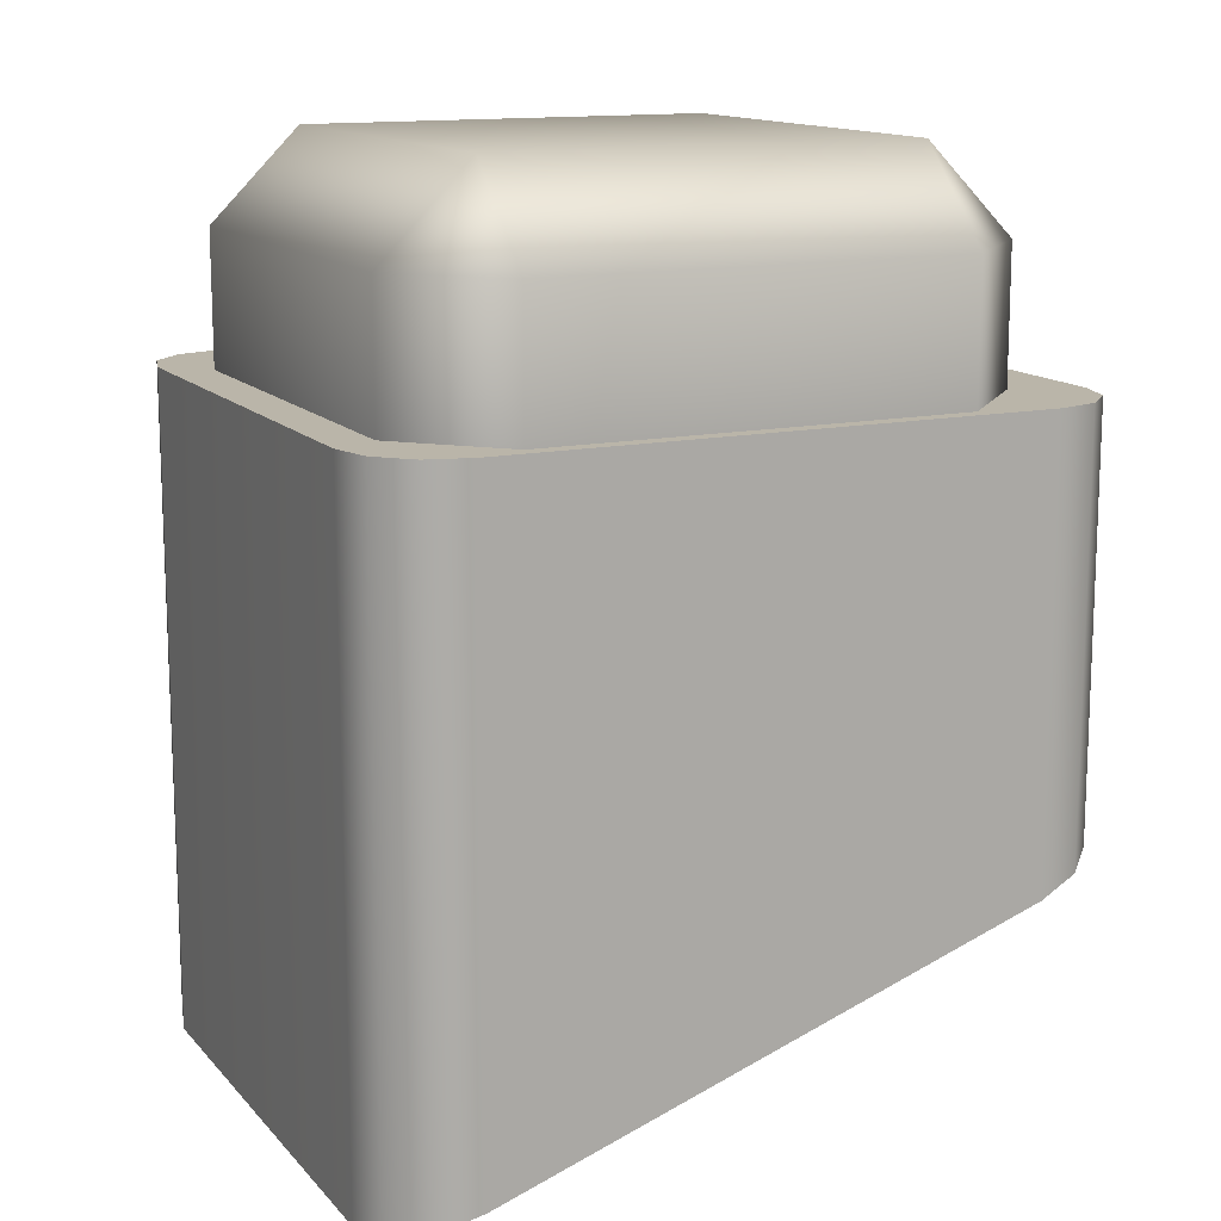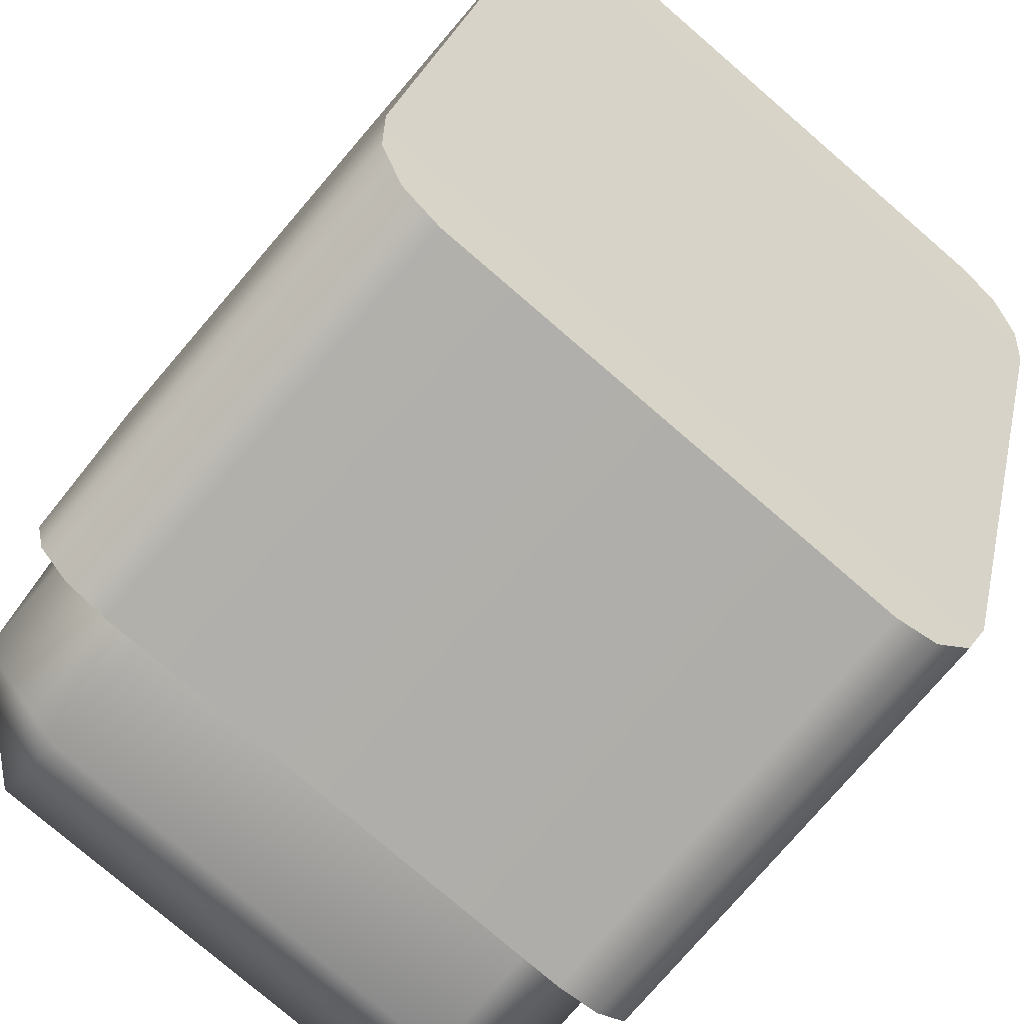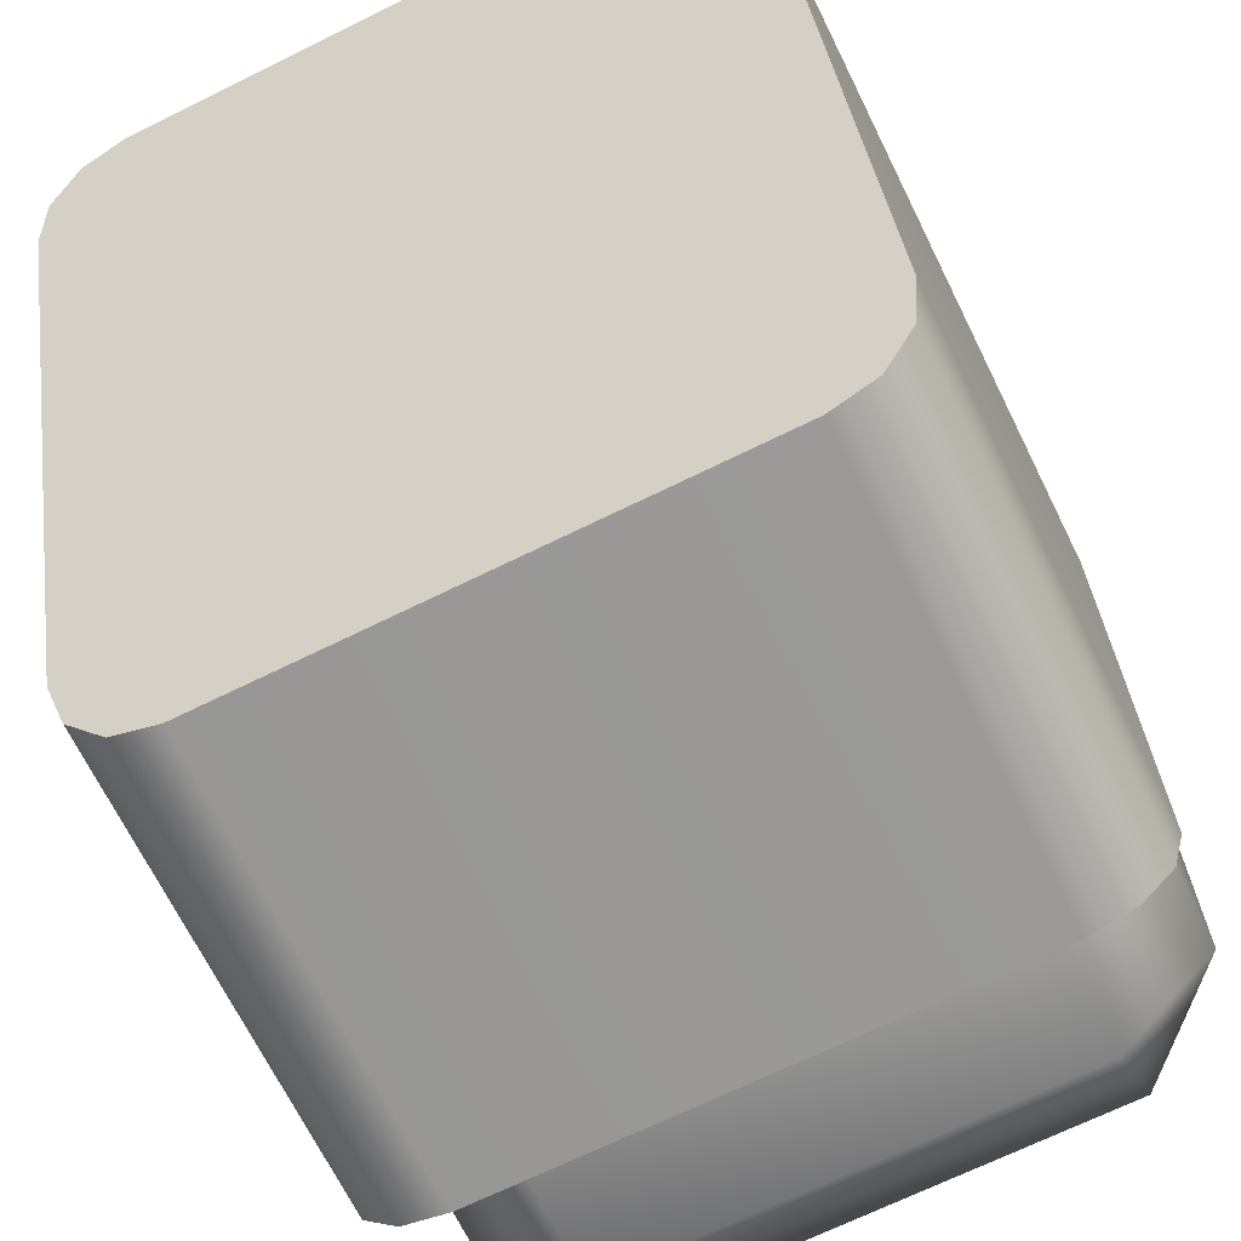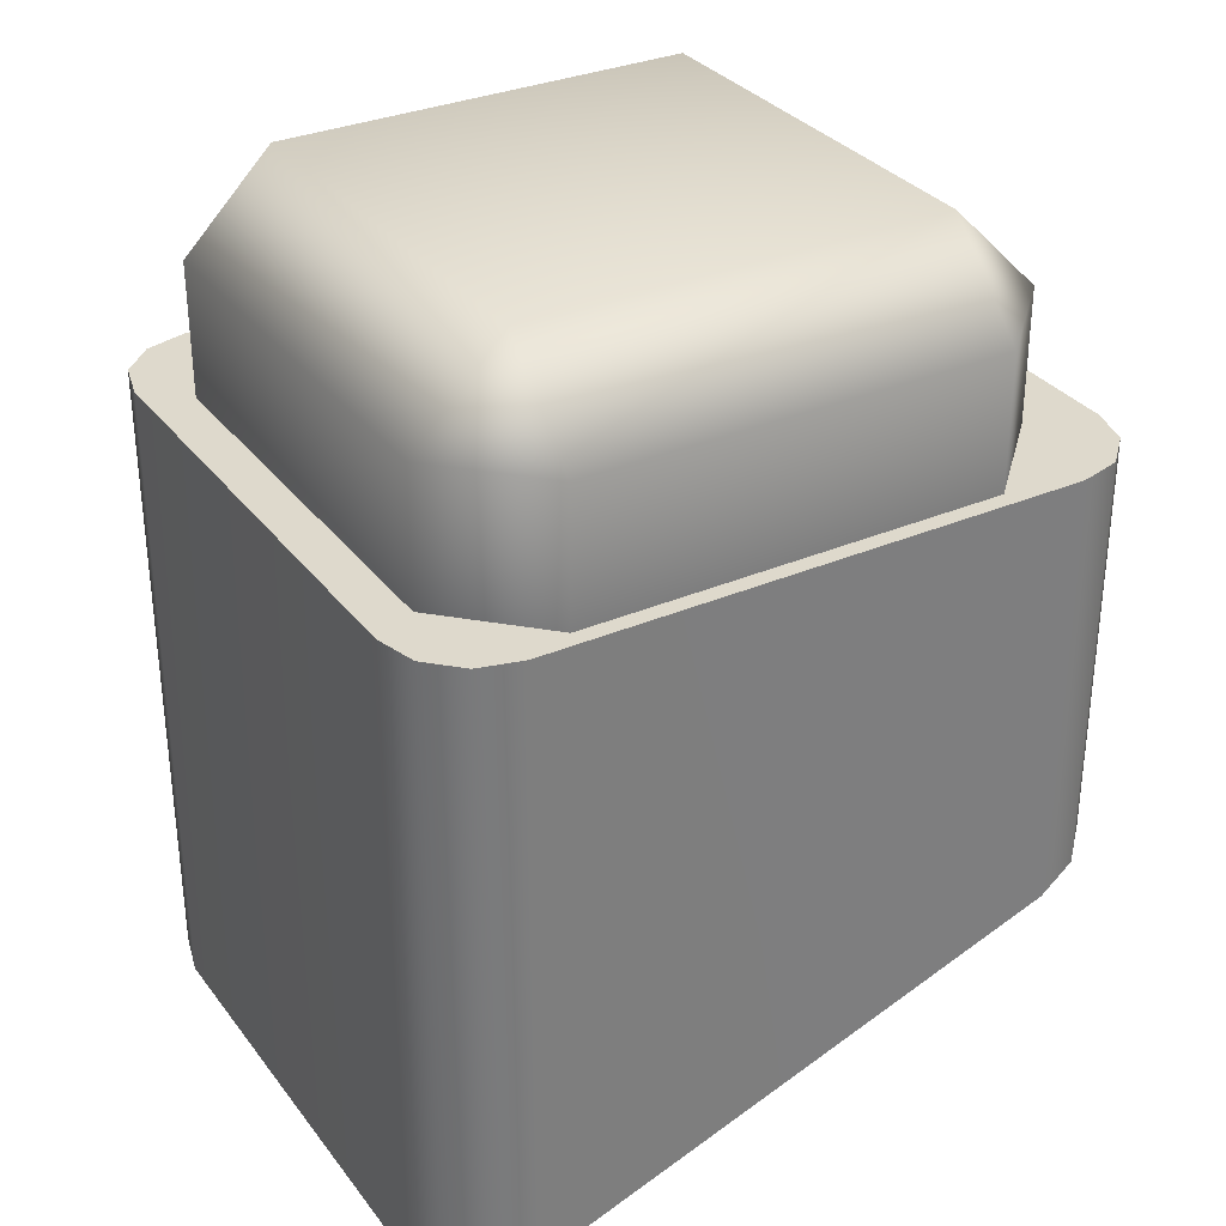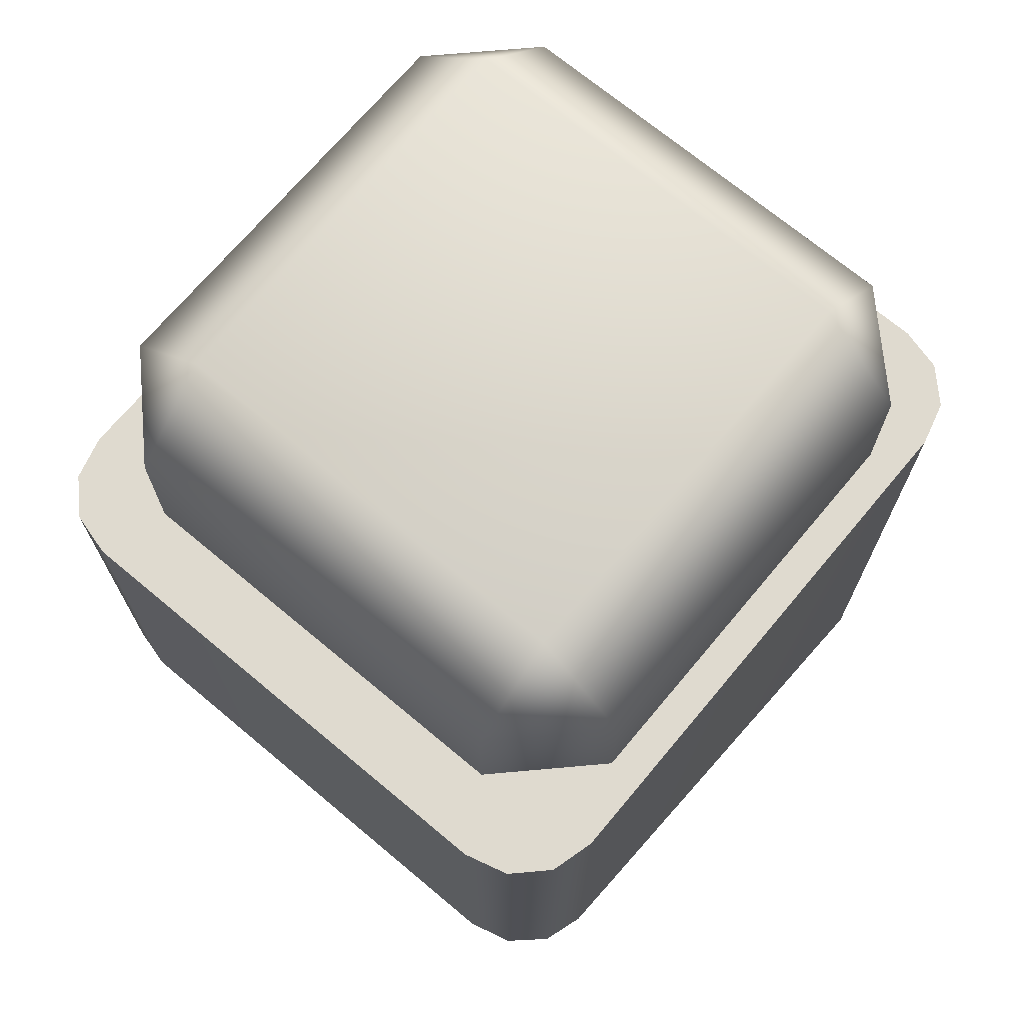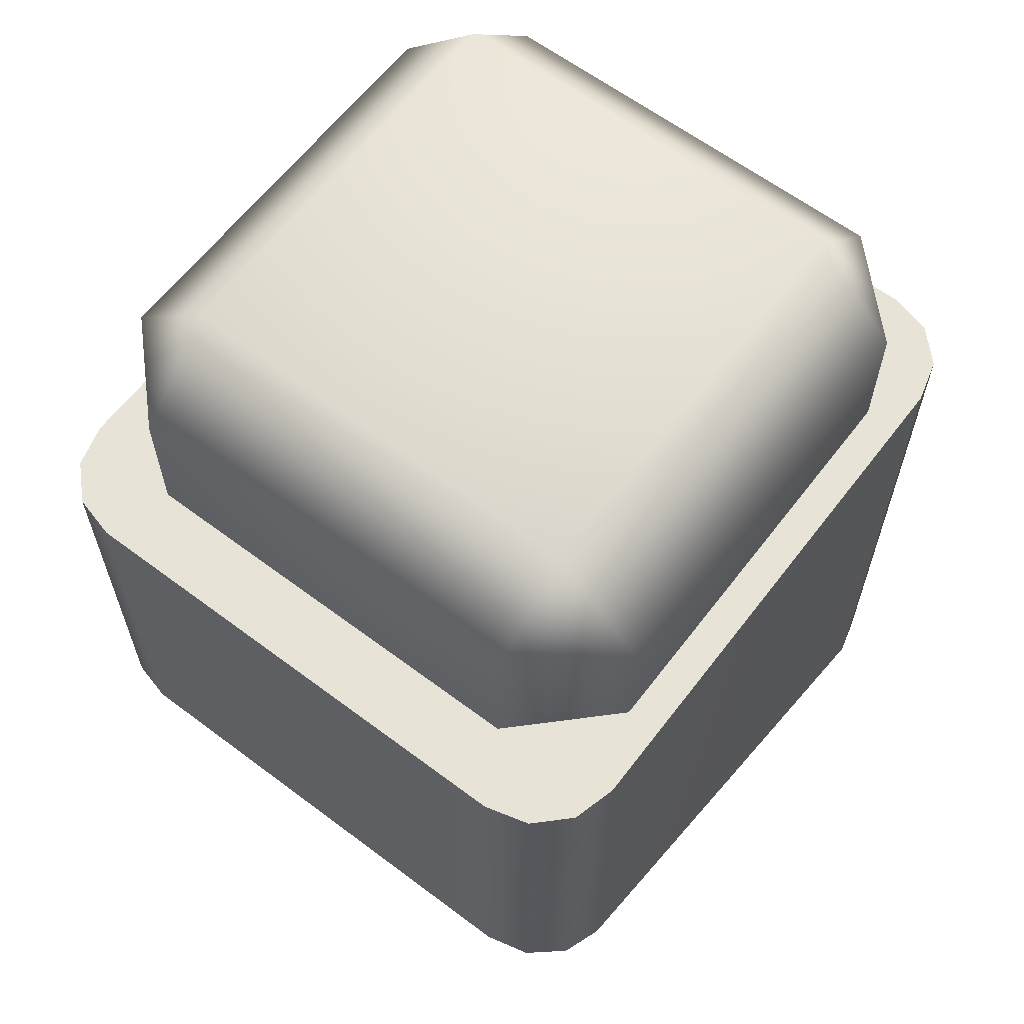
<metadata>
{"format":"obj","ext":"obj","renderer":"f3d","projection":"perspective","resolution":1024,"background":"white","views":[{"elev":13.6,"azim":64.3,"up":"+Y"},{"elev":-77.9,"azim":-40.7,"up":"+Z"},{"elev":-68.7,"azim":26.3,"up":"+Z"},{"elev":32.1,"azim":59.0,"up":"+Y"},{"elev":70.6,"azim":-140.1,"up":"+Y"},{"elev":62.4,"azim":-142.7,"up":"+Y"}]}
</metadata>
<code>
g LowerLeg_right
v -0.1076 -0.1489 0.1314
v -0.09122 -0.1505 0.1358
v 0.09122 -0.1505 0.1358
v 0.1076 0.1026 -0.1314
v -0.1197 0.1026 -0.1194
v -0.1076 0.1026 -0.1314
v 0.1076 0.1026 -0.1314
v 0.1197 0.1026 -0.1194
v -0.1197 0.1026 -0.1194
v 0.1076 0.1026 0.1314
v -0.09122 0.1026 0.1358
v -0.1076 0.1026 0.1314
v 0.1076 0.1026 0.1314
v 0.09122 0.1026 0.1358
v -0.09122 0.1026 0.1358
v 0.1076 -0.05634 -0.1314
v 0.09122 -0.05474 -0.1358
v -0.09122 -0.05474 -0.1358
v -0.1076 -0.05634 -0.1314
v 0.1197 -0.0607 -0.1194
v -0.1076 -0.05634 -0.1314
v -0.1197 -0.0607 -0.1194
v 0.1197 -0.0607 -0.1194
v 0.1241 -0.06666 -0.103
v -0.1241 -0.06666 -0.103
v 0.1241 -0.1385 0.103
v -0.1241 -0.1385 0.103
v 0.1197 -0.1445 0.1194
v -0.1197 -0.1445 0.1194
v 0.1076 -0.1489 0.1314
v -0.1076 -0.1489 0.1314
v 0.09122 -0.1505 0.1358
v 0.09122 -0.05474 -0.1358
v 0.09122 0.1026 -0.1358
v -0.09122 0.1026 -0.1358
v -0.09122 -0.05474 -0.1358
v -0.1076 0.1026 -0.1314
v -0.1076 -0.05634 -0.1314
v -0.1197 0.1026 -0.1194
v -0.1197 -0.0607 -0.1194
v -0.1241 0.1026 -0.103
v -0.1241 -0.06666 -0.103
v -0.1241 0.1026 0.103
v -0.1241 -0.1385 0.103
v -0.1197 0.1026 0.1194
v -0.1197 -0.1445 0.1194
v -0.1076 0.1026 0.1314
v -0.1076 -0.1489 0.1314
v -0.09122 0.1026 0.1358
v -0.09122 -0.1505 0.1358
v 0.09122 0.1026 0.1358
v 0.09122 -0.1505 0.1358
v 0.1076 0.1026 0.1314
v 0.1076 -0.1489 0.1314
v 0.1197 0.1026 0.1194
v 0.1197 -0.1445 0.1194
v 0.09122 0.1026 -0.1358
v 0.09122 -0.05474 -0.1358
v 0.1076 -0.05634 -0.1314
v 0.1076 0.1026 -0.1314
v 0.1076 0.1026 -0.1314
v 0.1076 -0.05634 -0.1314
v 0.1197 -0.0607 -0.1194
v 0.1197 0.1026 -0.1194
v 0.1241 -0.06666 -0.103
v 0.1241 0.1026 -0.103
v 0.1241 -0.1385 0.103
v 0.1241 0.1026 0.103
v 0.1197 -0.1445 0.1194
v 0.1197 0.1026 0.1194
v -0.1076 0.1026 -0.1314
v -0.09122 0.1026 -0.1358
v 0.09122 0.1026 -0.1358
v 0.1076 0.1026 -0.1314
v 0.1197 0.1026 -0.1194
v -0.1241 0.1026 -0.103
v -0.1197 0.1026 -0.1194
v 0.1241 0.1026 -0.103
v -0.1241 0.1026 0.103
v 0.1241 0.1026 0.103
v -0.1197 0.1026 0.1194
v 0.1197 0.1026 0.1194
v -0.1076 0.1026 0.1314
v 0.1076 0.1026 0.1314
v -0.0766 0.1535 -0.1092
v 0.08348 0.05153 -0.1092
v 0.08348 0.1535 -0.1092
v -0.0766 0.05153 -0.1092
v -0.1109 0.05153 -0.07489
v -0.1109 0.1535 -0.07487
v -0.1109 0.1535 0.08521
v -0.1109 0.05152 0.08518
v -0.0766 0.05151 0.1195
v -0.0766 0.1535 0.1195
v 0.08348 0.1535 0.1195
v 0.08348 0.05151 0.1195
v 0.1178 0.05151 0.08518
v 0.1178 0.1535 0.08521
v 0.1178 0.05153 -0.07489
v 0.1178 0.1535 -0.07487
v 0.08348 0.05153 -0.1092
v 0.08348 0.1535 -0.1092
v 0.08348 0.01722 0.08518
v 0.1178 0.05151 0.08518
v 0.1178 0.05153 -0.07489
v 0.08348 0.05151 0.1195
v 0.08348 0.01723 -0.0749
v 0.08348 0.05153 -0.1092
v -0.0766 0.05153 -0.1092
v -0.0766 0.01722 0.08518
v -0.0766 0.05151 0.1195
v -0.1109 0.05152 0.08518
v -0.0766 0.01723 -0.0749
v -0.1109 0.05153 -0.07489
v 0.1178 0.1535 0.08521
v 0.08348 0.1878 -0.07487
v 0.1178 0.1535 -0.07487
v 0.08348 0.1535 -0.1092
v 0.08348 0.1878 0.08521
v 0.08348 0.1535 0.1195
v -0.0766 0.1535 0.1195
v -0.0766 0.1878 0.08521
v -0.1109 0.1535 0.08521
v -0.1109 0.1535 -0.07487
v -0.0766 0.1878 -0.07487
v -0.0766 0.1535 -0.1092
g LowerLeg_right_0
f 3 2 1
f 6 5 4
f 9 8 7
f 12 11 10
f 15 14 13
f 18 17 16
f 16 19 18
f 16 20 19
f 23 22 21
f 23 24 22
f 24 25 22
f 24 26 25
f 26 27 25
f 26 28 27
f 28 29 27
f 28 30 29
f 30 31 29
f 30 32 31
f 35 34 33
f 36 35 33
f 35 36 37
f 36 38 37
f 37 38 39
f 38 40 39
f 39 40 41
f 40 42 41
f 43 41 42
f 44 43 42
f 43 44 45
f 44 46 45
f 45 46 47
f 46 48 47
f 47 48 49
f 48 50 49
f 51 49 50
f 52 51 50
f 53 51 52
f 54 53 52
f 55 53 54
f 56 55 54
f 59 58 57
f 60 59 57
f 63 62 61
f 64 63 61
f 65 63 64
f 66 65 64
f 65 66 67
f 66 68 67
f 67 68 69
f 68 70 69
f 73 72 71
f 71 74 73
f 77 76 75
f 76 78 75
f 76 79 78
f 79 80 78
f 79 81 80
f 81 82 80
f 81 83 82
f 83 84 82
g LowerLeg_right_1
f 87 86 85
f 86 88 85
f 88 89 85
f 89 90 85
f 91 90 89
f 92 91 89
f 91 92 93
f 94 91 93
f 95 94 93
f 96 95 93
f 95 96 97
f 98 95 97
f 97 99 98
f 99 100 98
f 99 101 100
f 101 102 100
f 105 104 103
f 106 103 104
f 107 105 103
f 108 105 107
f 109 108 107
f 110 103 106
f 103 110 107
f 111 110 106
f 111 112 110
f 113 109 107
f 110 113 107
f 113 110 112
f 109 113 114
f 114 113 112
f 117 116 115
f 116 117 118
f 116 119 115
f 120 115 119
f 121 120 119
f 122 121 119
f 119 116 122
f 121 122 123
f 124 123 122
f 125 116 118
f 116 125 122
f 125 124 122
f 126 125 118
f 125 126 124

</code>
